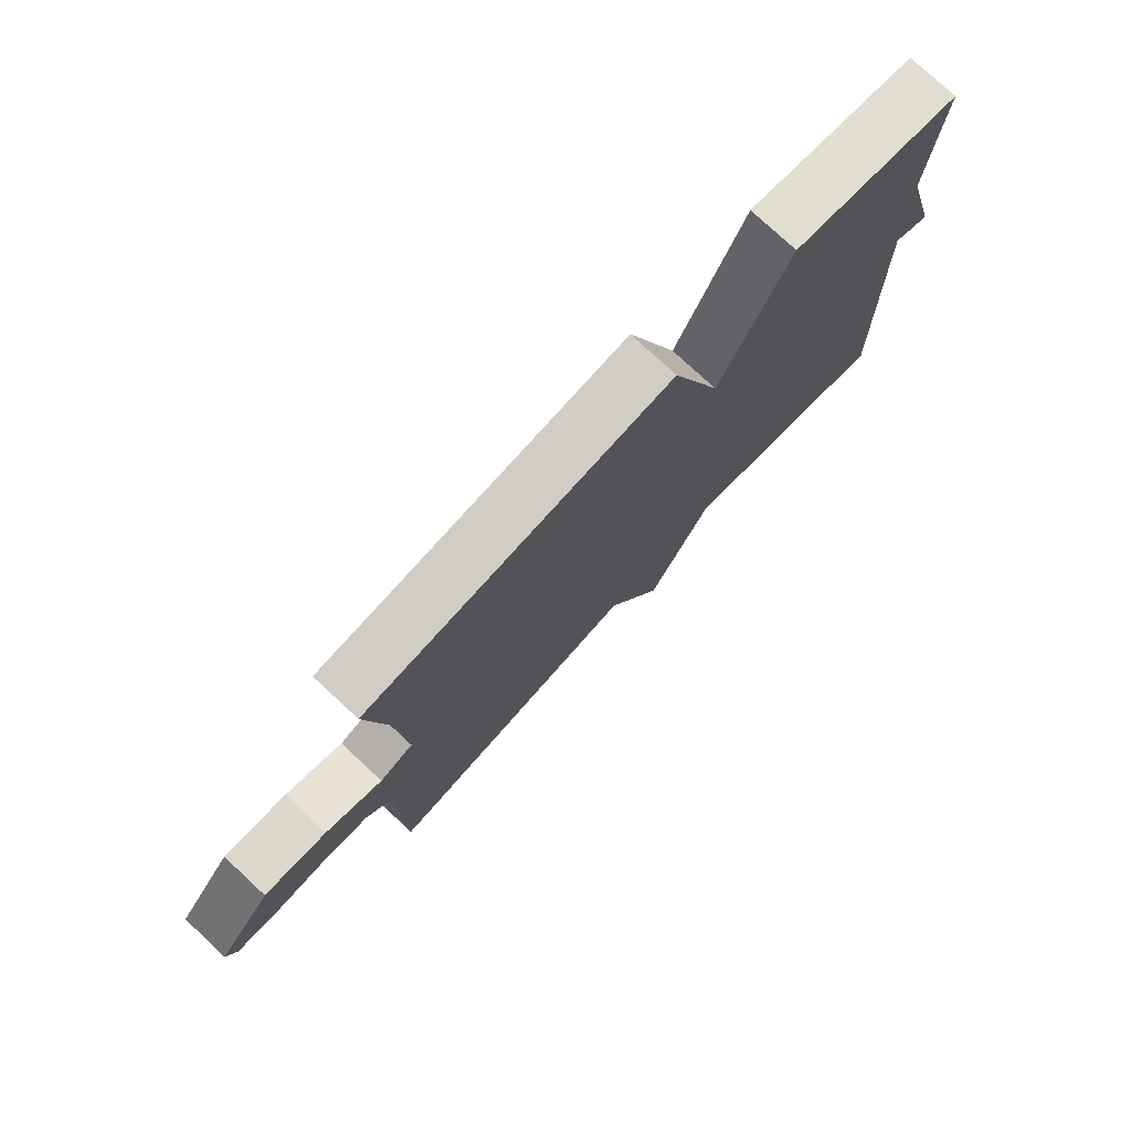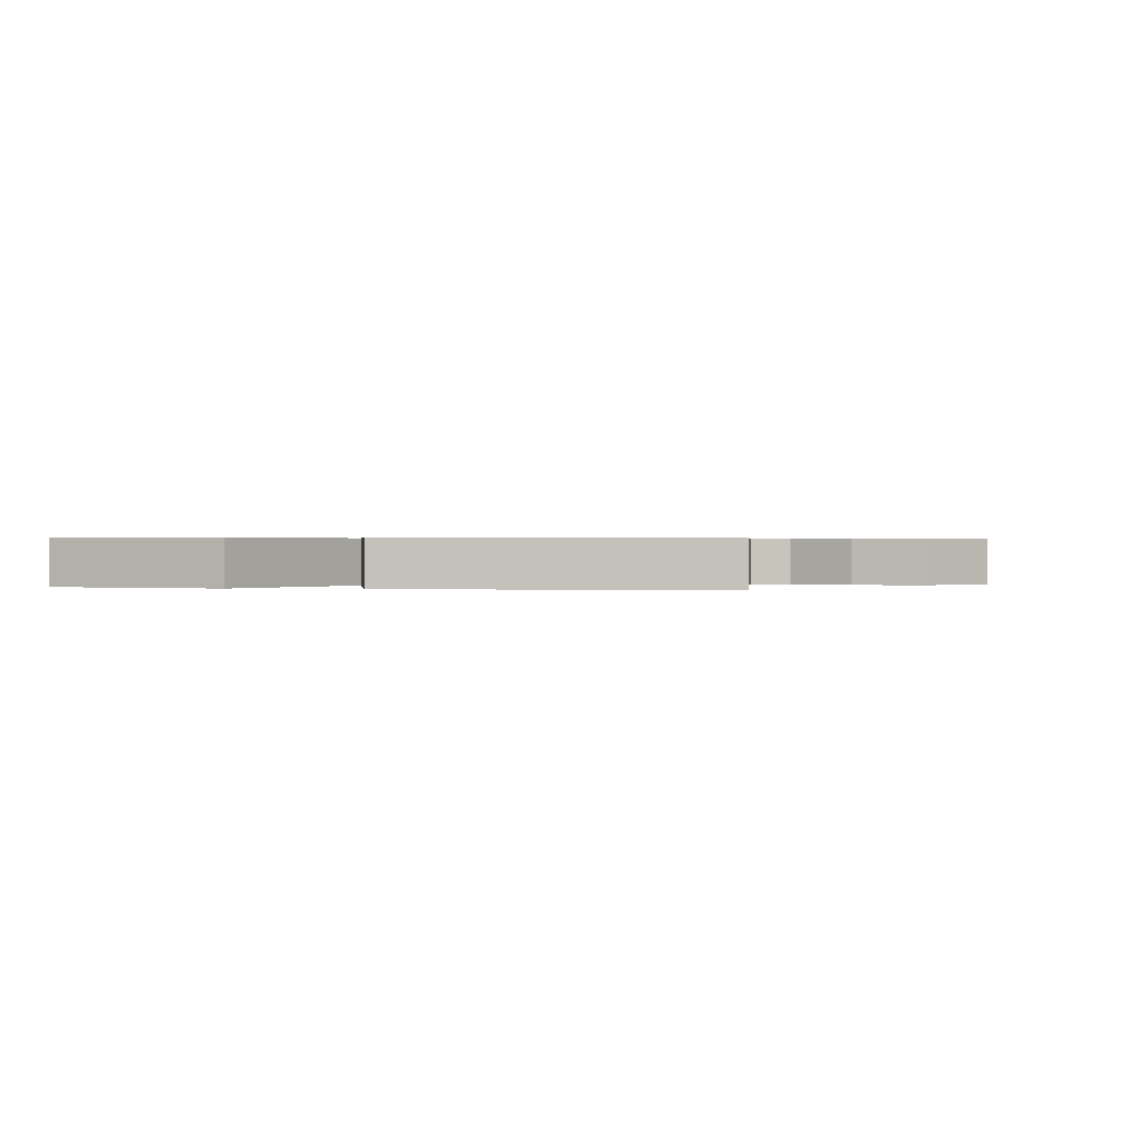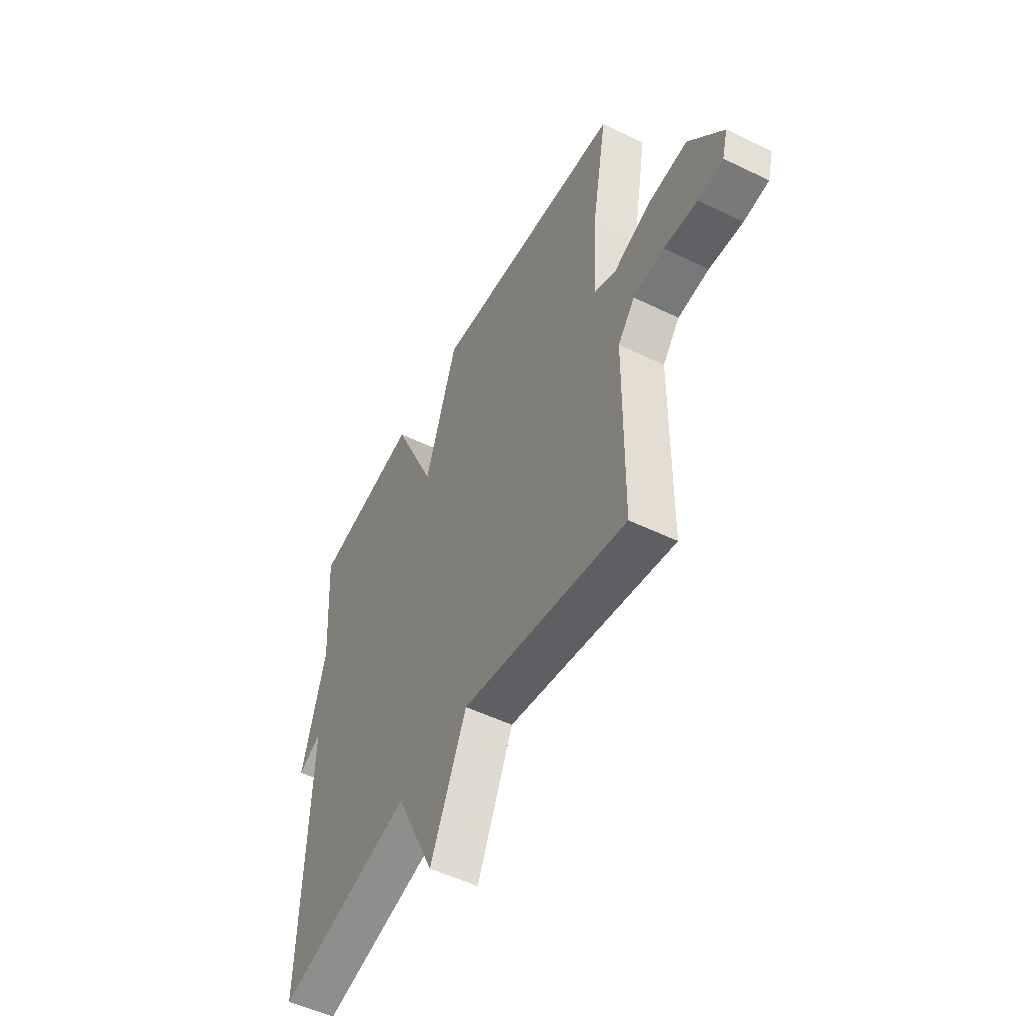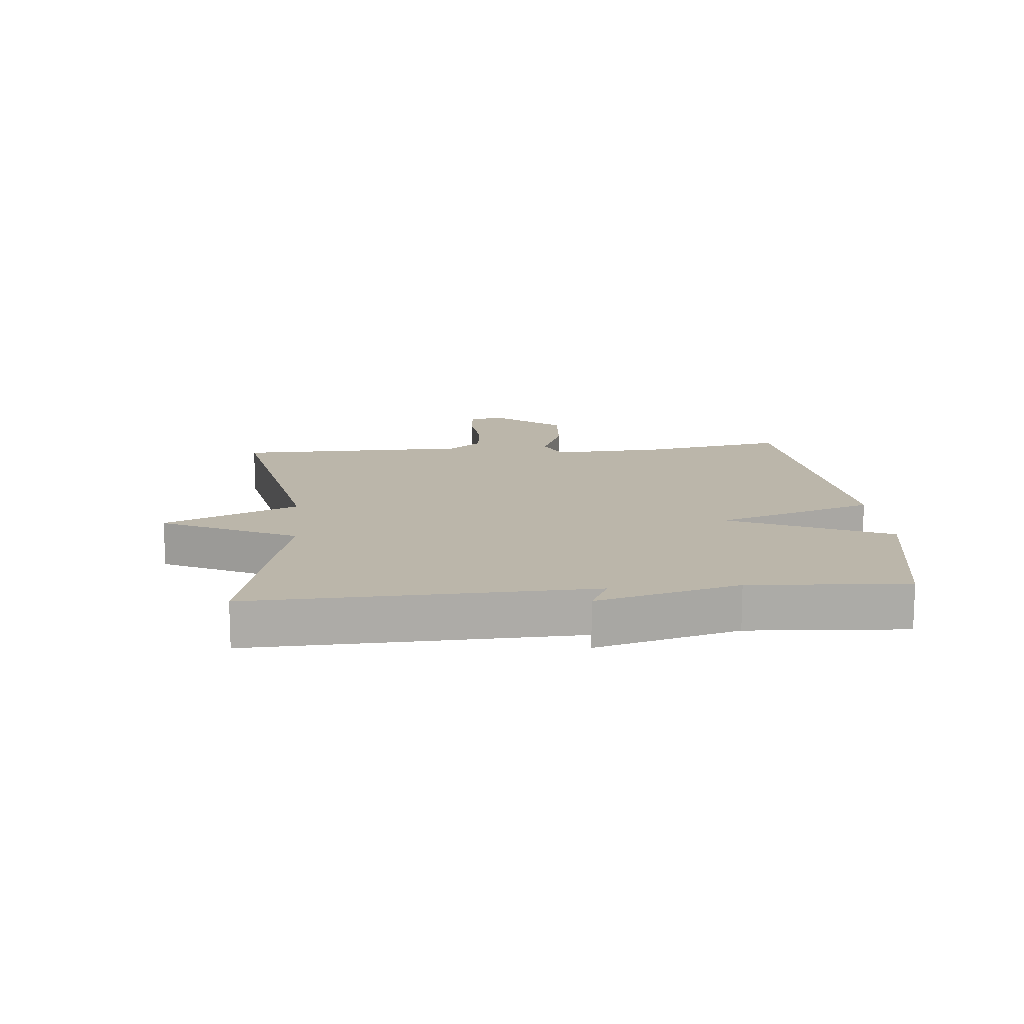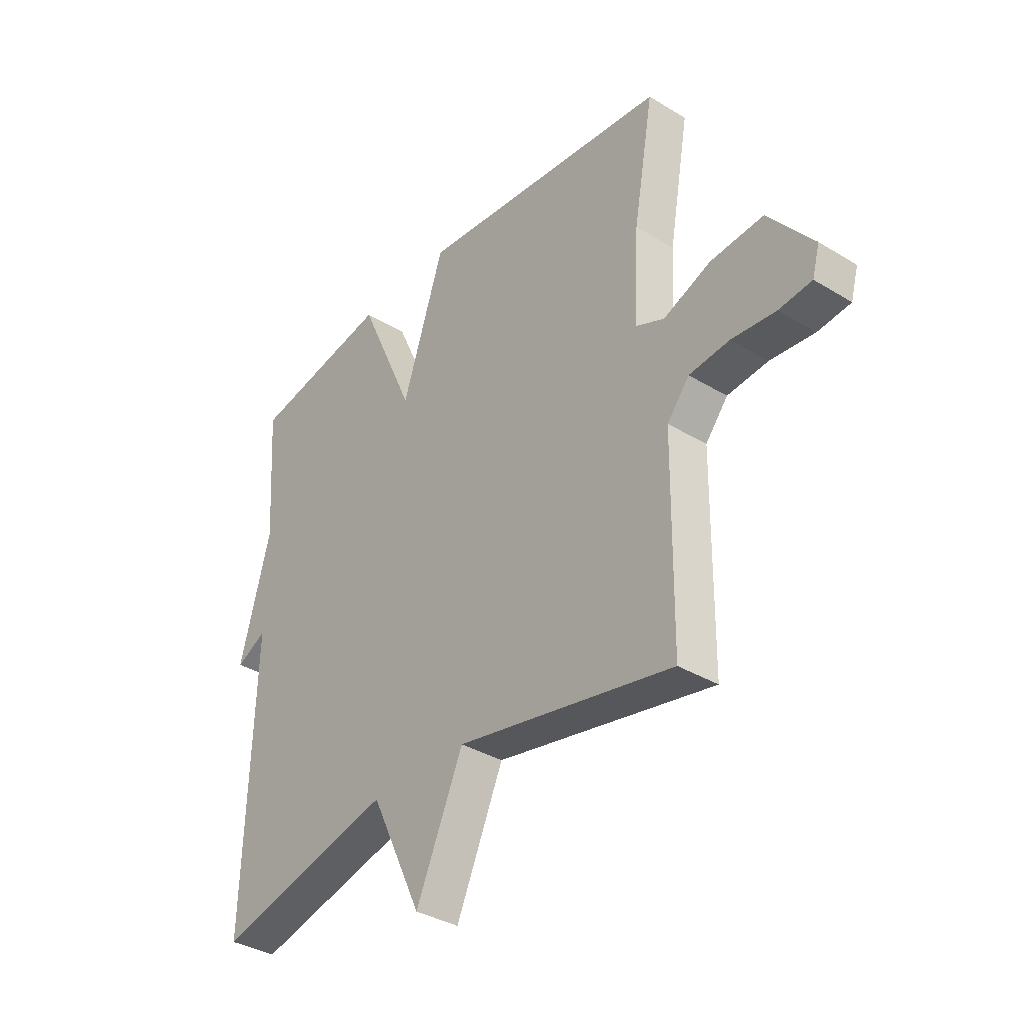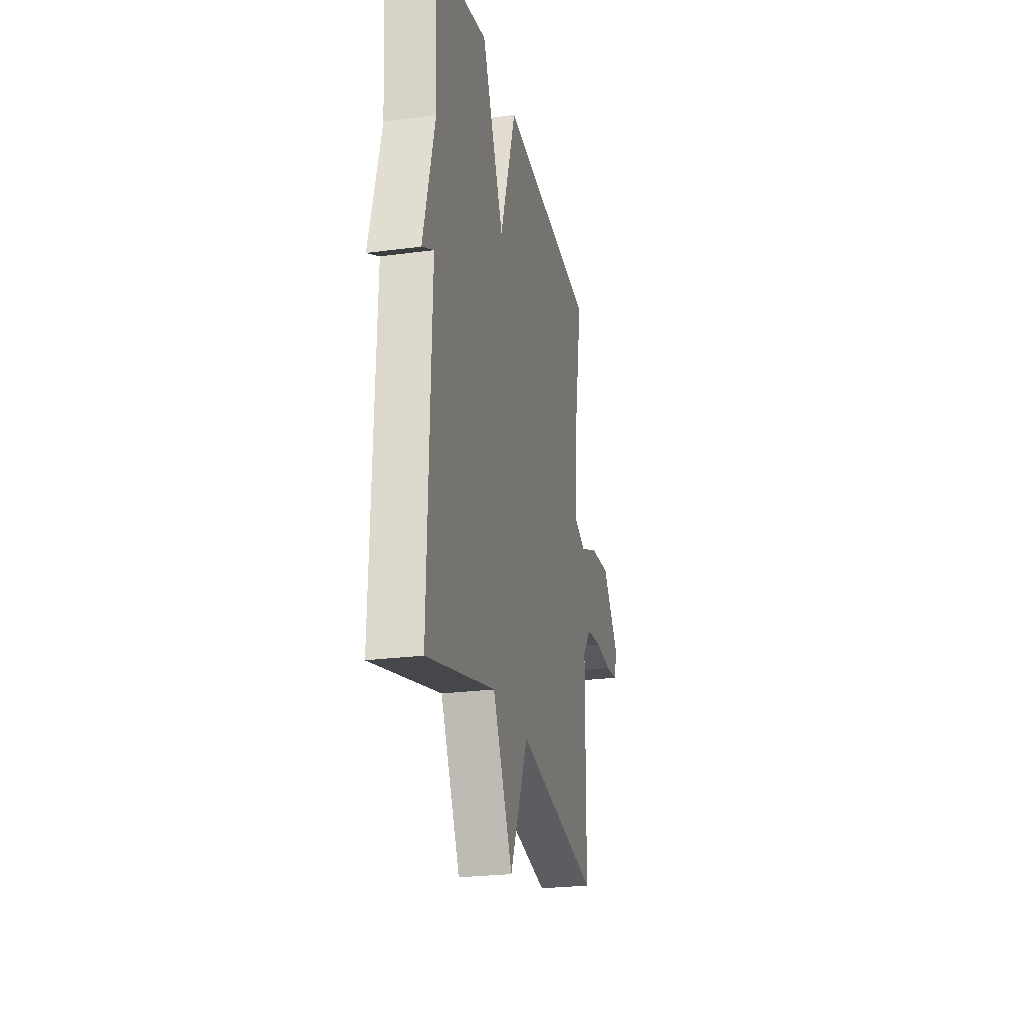
<metadata>
{"format":"obj","ext":"obj","renderer":"f3d","projection":"perspective","resolution":1024,"background":"white","views":[{"elev":77.1,"azim":132.9,"up":"+Z"},{"elev":0.4,"azim":12.2,"up":"+Y"},{"elev":-52.2,"azim":62.3,"up":"+Z"},{"elev":14.0,"azim":-95.2,"up":"+Y"},{"elev":-35.9,"azim":51.3,"up":"+Z"},{"elev":-24.4,"azim":-77.6,"up":"+Z"}]}
</metadata>
<code>
v -0.5 0.07 0.5
v -0.216 0.07 0.553
v -0.101 0.07 0.296
v -0.016 0.07 0.553
v 0.5 0.07 0.5
v 0.459 0.07 0.267
v 0.45 0.07 0.086
v 0.507 0.07 0.061
v 0.603 0.07 0.099
v 0.71 0.07 0.107
v 0.801 0.07 -0.006
v 0.786 0.07 -0.06
v 0.72 0.07 -0.067
v 0.631 0.07 -0.058
v 0.549 0.07 -0.066
v 0.504 0.07 -0.121
v 0.5 0.07 -0.5
v 0.061 0.07 -0.412
v -0.035 0.07 -0.629
v -0.139 0.07 -0.412
v -0.5 0.07 -0.5
v -0.483 0.07 0.046
v -0.545 0.07 0.015
v -0.483 0.07 0.246
v -0.5 0 0.5
v -0.216 0 0.553
v -0.101 0 0.296
v -0.016 0 0.553
v 0.5 0 0.5
v 0.459 0 0.267
v 0.45 0 0.086
v 0.507 0 0.061
v 0.603 0 0.099
v 0.71 0 0.107
v 0.801 0 -0.006
v 0.786 0 -0.06
v 0.72 0 -0.067
v 0.631 0 -0.058
v 0.549 0 -0.066
v 0.504 0 -0.121
v 0.5 0 -0.5
v 0.061 0 -0.412
v -0.035 0 -0.629
v -0.139 0 -0.412
v -0.5 0 -0.5
v -0.483 0 0.046
v -0.545 0 0.015
v -0.483 0 0.246
f 22 23 24
f 20 21 22
f 20 22 24
f 18 19 20
f 1 2 3
f 24 1 3
f 20 24 3
f 18 20 3
f 18 3 4
f 17 18 4
f 16 17 4
f 12 13 14
f 11 12 14
f 10 11 14
f 9 10 14
f 8 9 14
f 7 8 14 15
f 4 5 6
f 4 6 7
f 4 7 15 16
f 48 47 46
f 46 45 44
f 48 46 44
f 44 43 42
f 27 26 25
f 27 25 48
f 27 48 44
f 27 44 42
f 28 27 42
f 28 42 41
f 28 41 40
f 38 37 36
f 38 36 35
f 38 35 34
f 38 34 33
f 38 33 32
f 39 38 32 31
f 30 29 28
f 31 30 28
f 40 39 31 28
f 1 25 26 2
f 2 26 27 3
f 3 27 28 4
f 4 28 29 5
f 5 29 30 6
f 6 30 31 7
f 7 31 32 8
f 8 32 33 9
f 9 33 34 10
f 10 34 35 11
f 11 35 36 12
f 12 36 37 13
f 13 37 38 14
f 14 38 39 15
f 15 39 40 16
f 16 40 41 17
f 17 41 42 18
f 18 42 43 19
f 19 43 44 20
f 20 44 45 21
f 21 45 46 22
f 22 46 47 23
f 23 47 48 24
f 24 48 25 1

</code>
